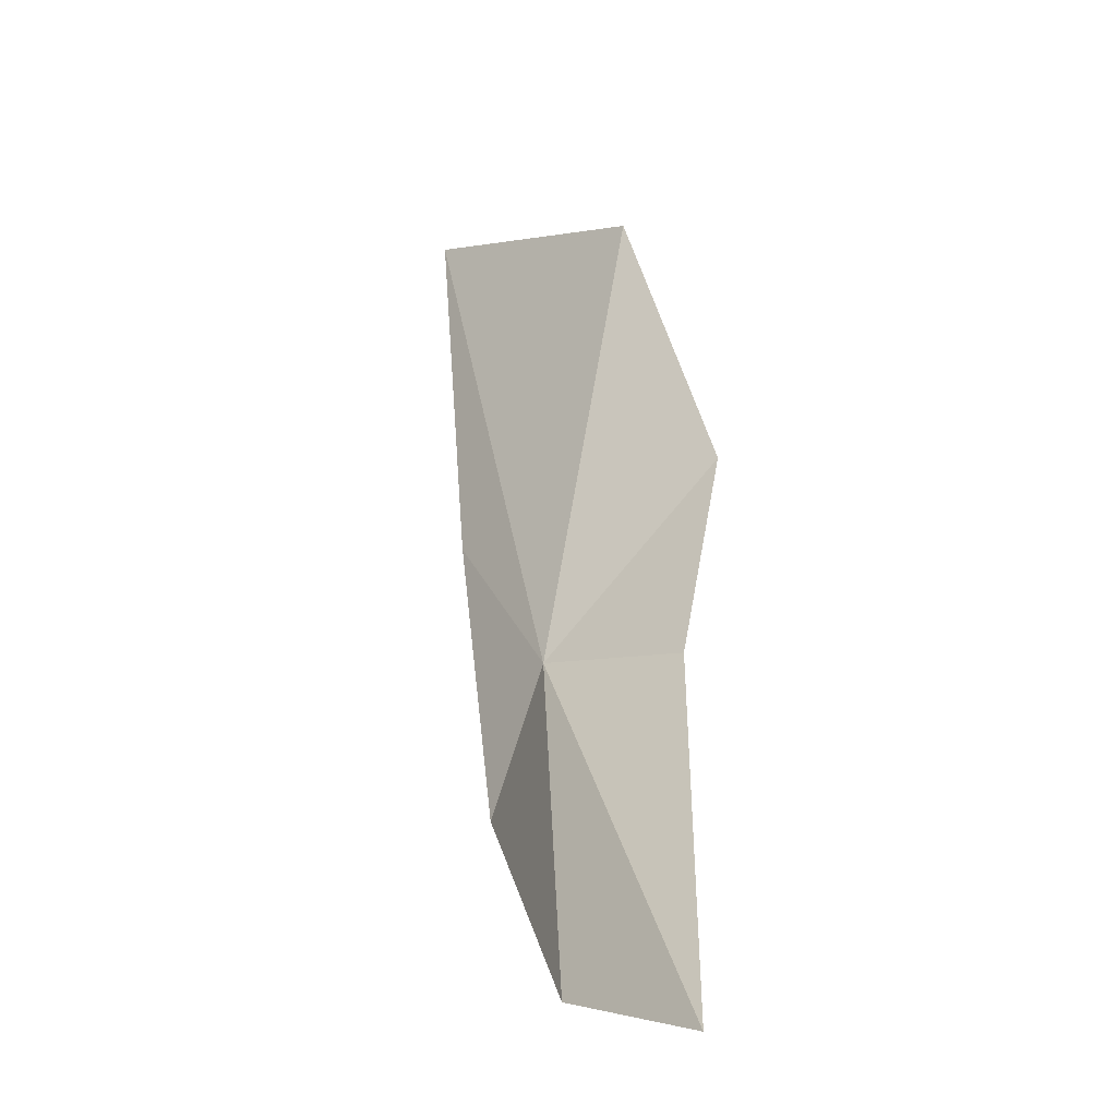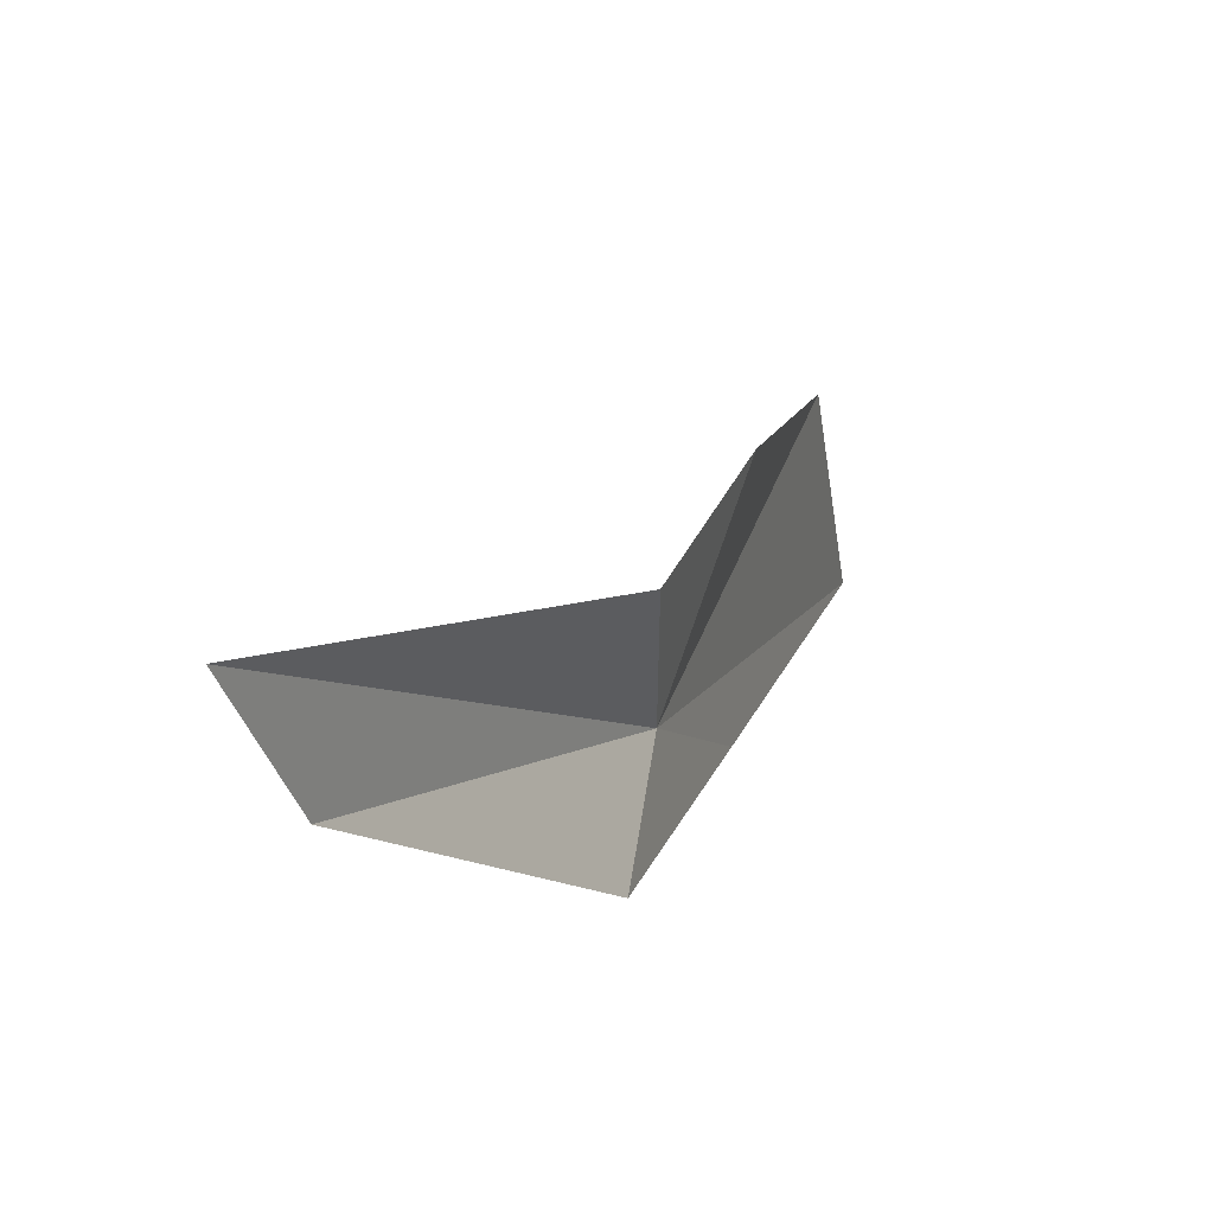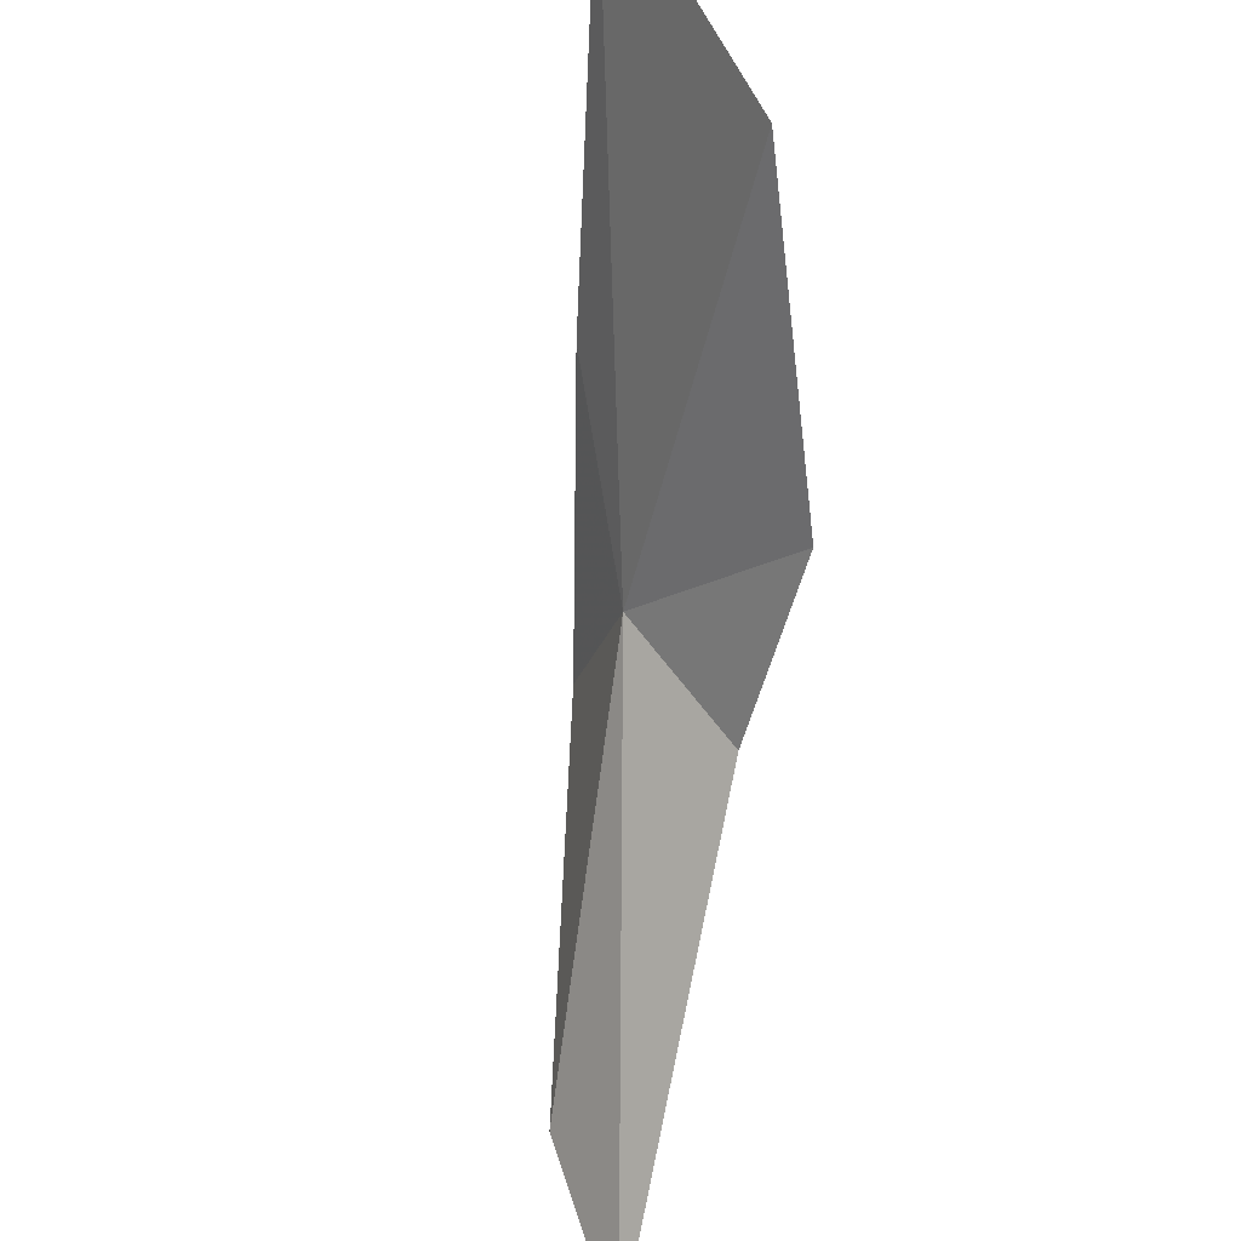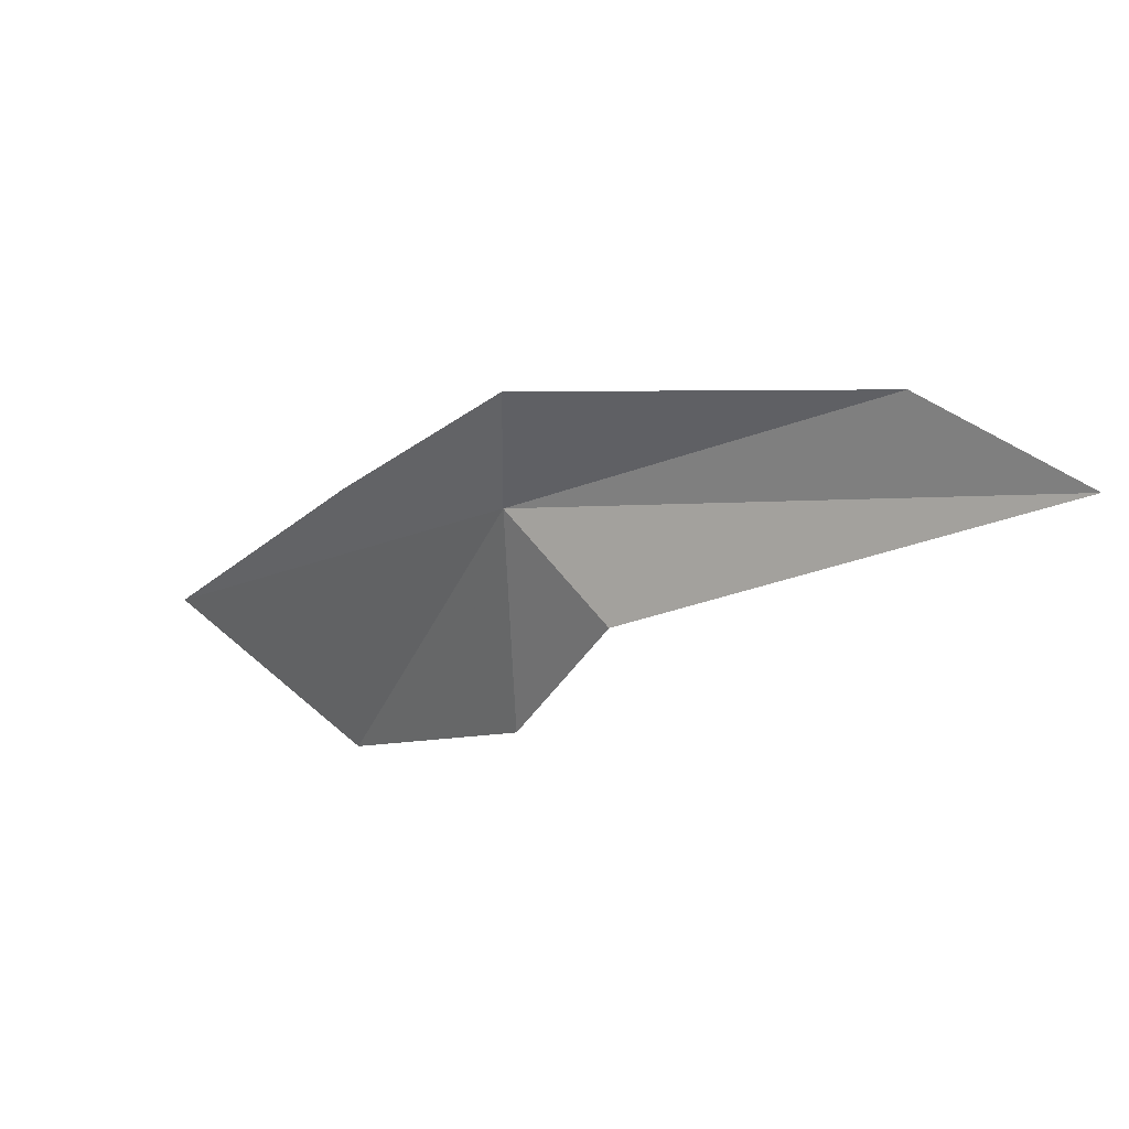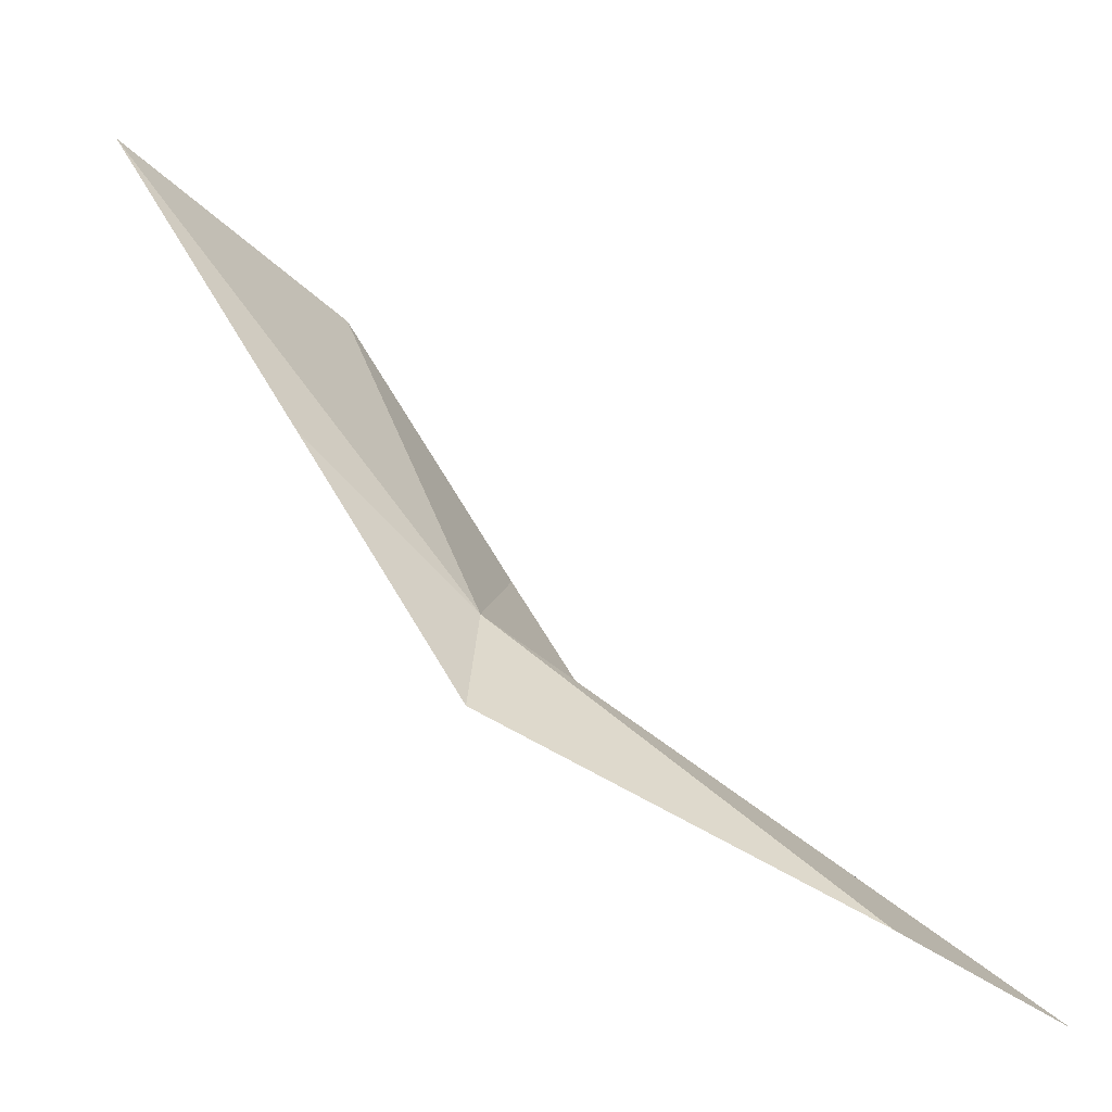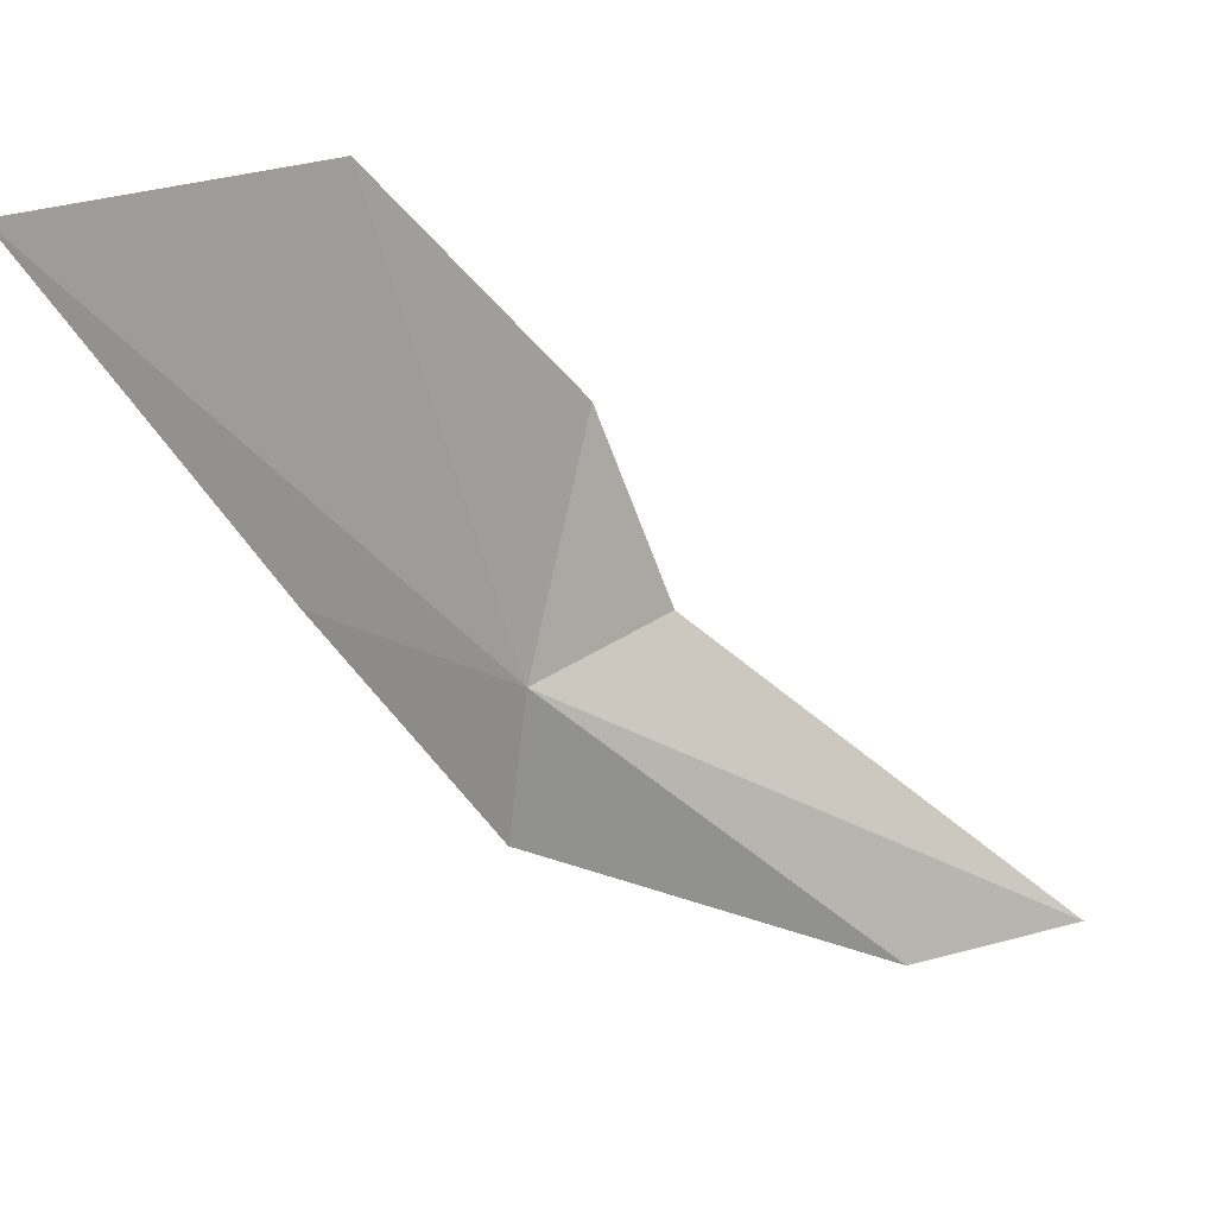
<metadata>
{"format":"obj","ext":"obj","renderer":"f3d","projection":"perspective","resolution":1024,"background":"white","views":[{"elev":-10.1,"azim":92.8,"up":"+Y"},{"elev":-45.2,"azim":141.1,"up":"+Y"},{"elev":55.3,"azim":106.4,"up":"+Y"},{"elev":-26.2,"azim":-3.8,"up":"+Z"},{"elev":-42.9,"azim":-0.1,"up":"+Y"},{"elev":41.0,"azim":11.4,"up":"+Y"}]}
</metadata>
<code>
v -15.49 16.27 -27.1
v -13.4 14.86 -27.7
v -14.05 14.95 -27.24
v -15.52 15.66 -26.9
v -15.39 17.05 -27.79
v -15.05 16.24 -27.65
v -16.1 18.22 -27.4
v -16.17 16.84 -26.72
v -17.01 18.4 -26.56
f 1 3 2
f 1 4 3
f 1 6 5
f 1 5 7
f 1 8 4
f 1 7 9
f 1 9 8
f 1 2 6

</code>
